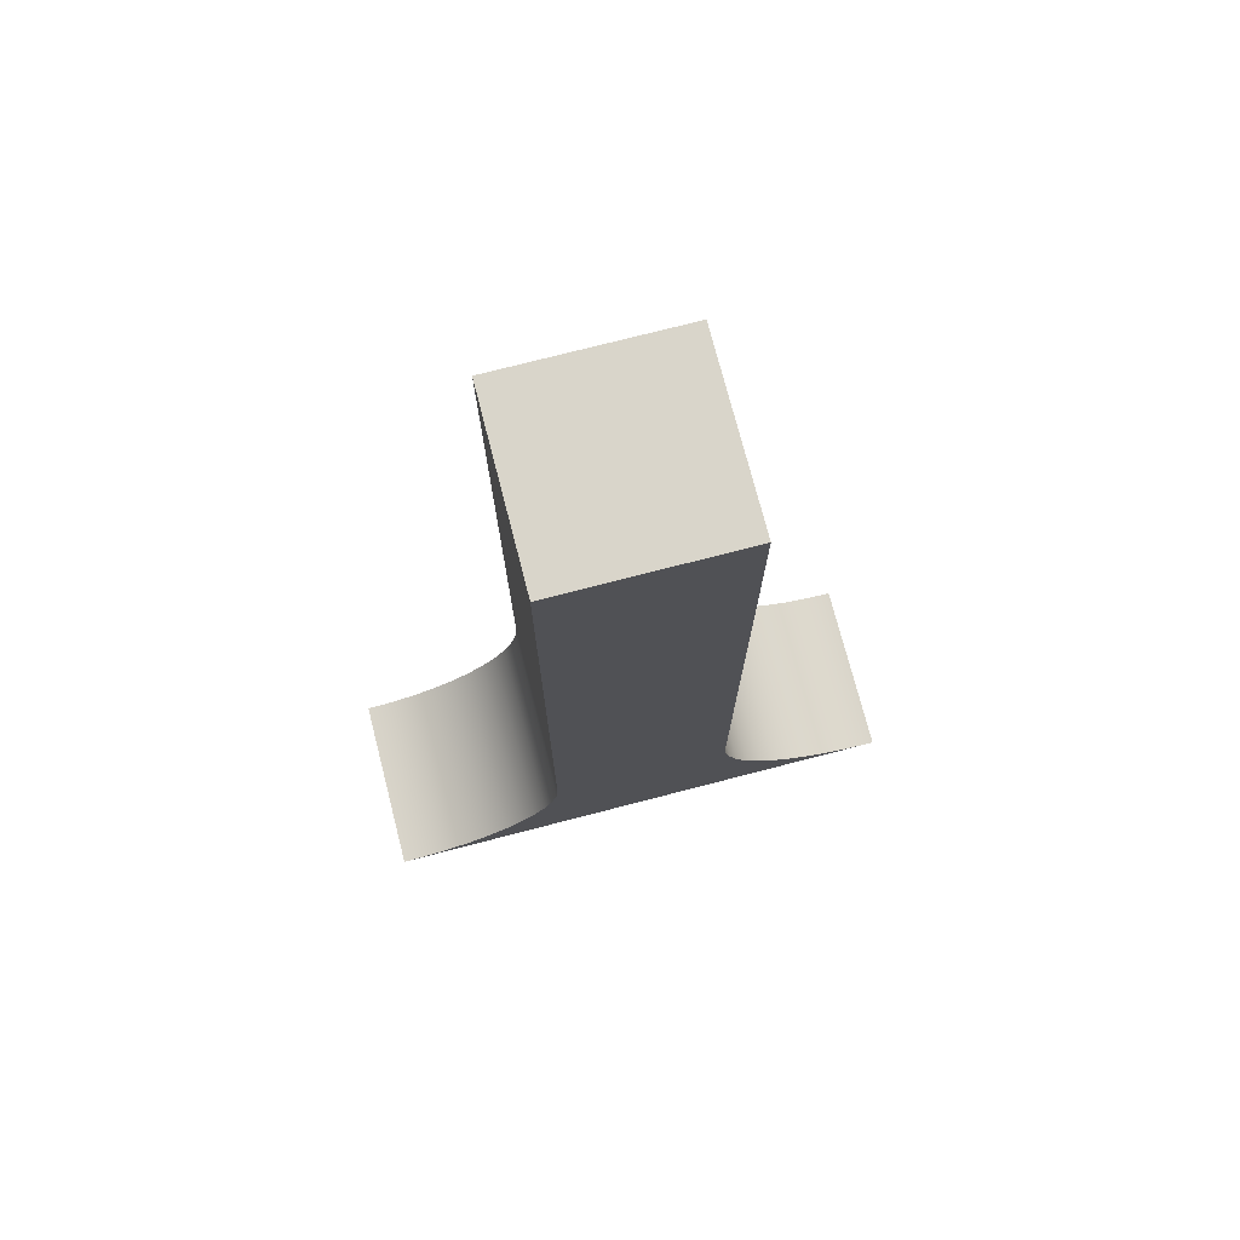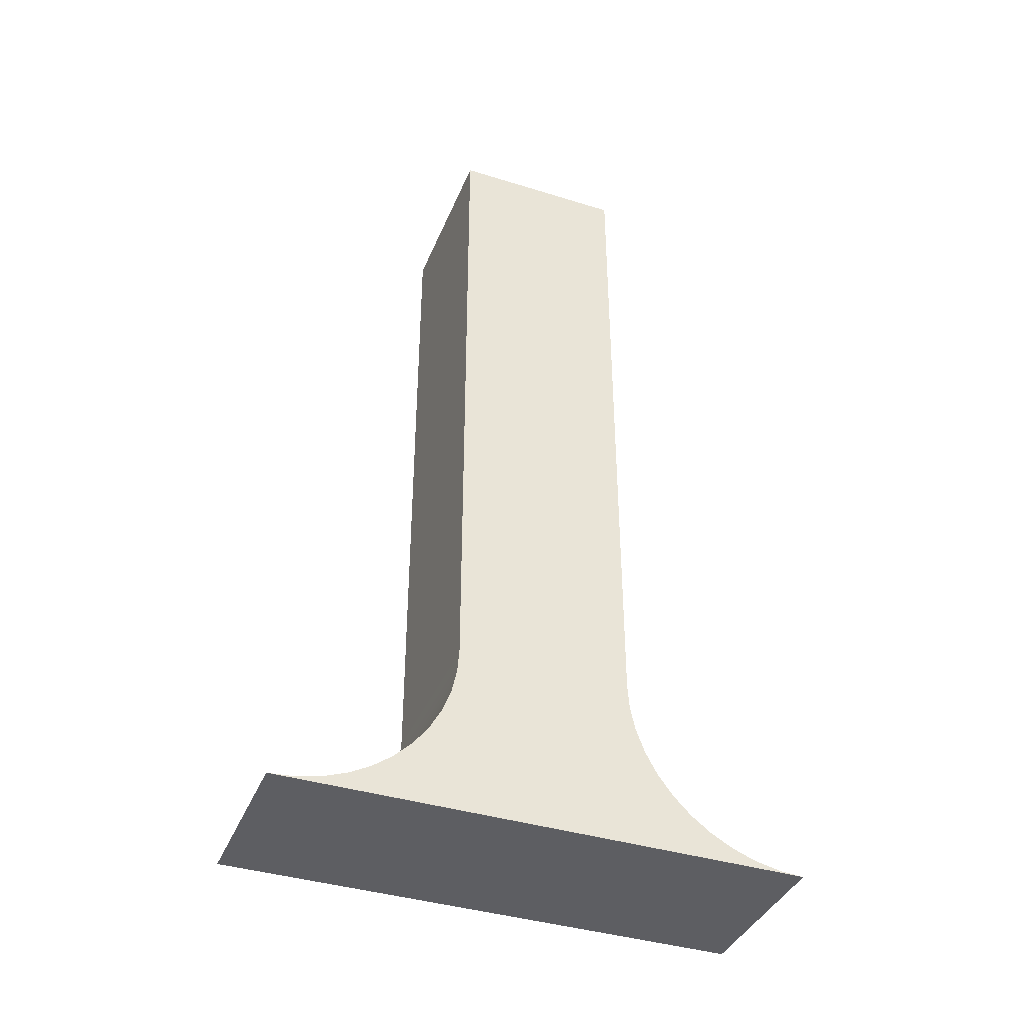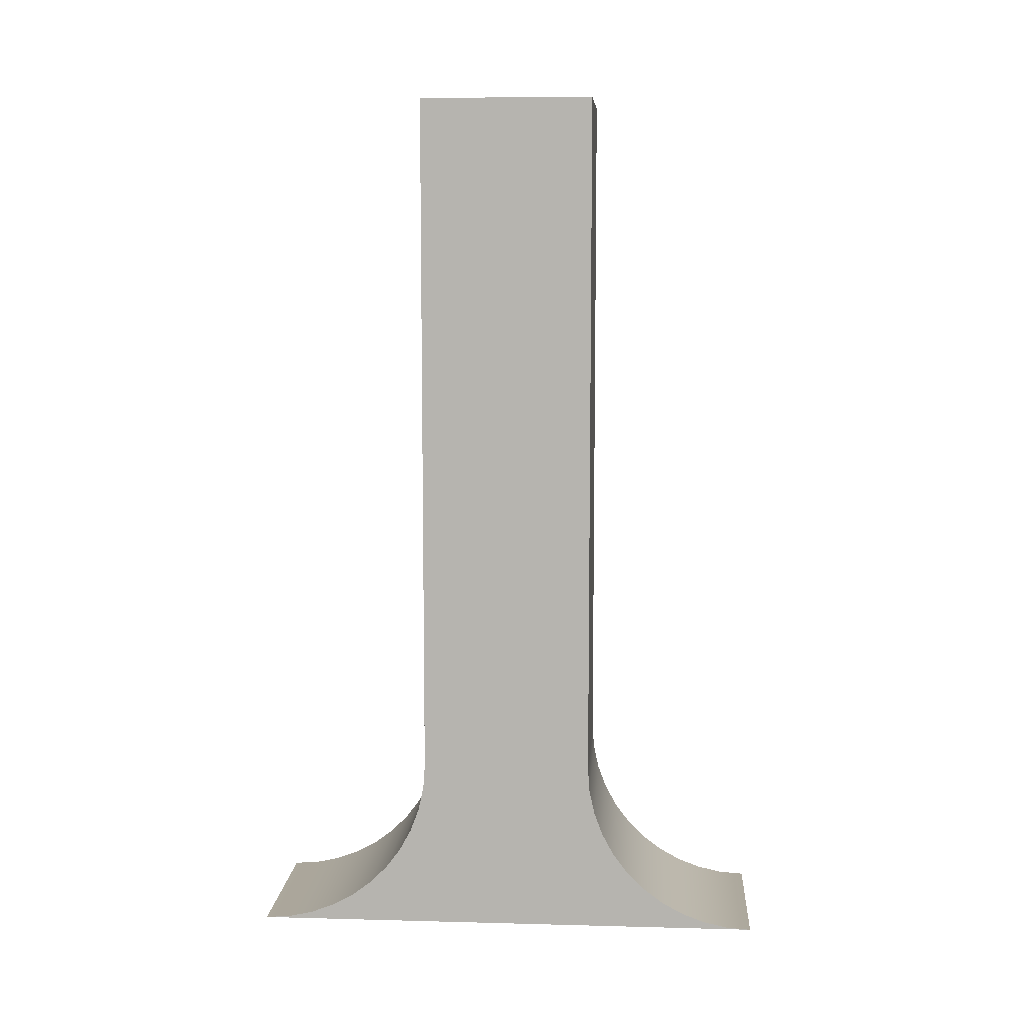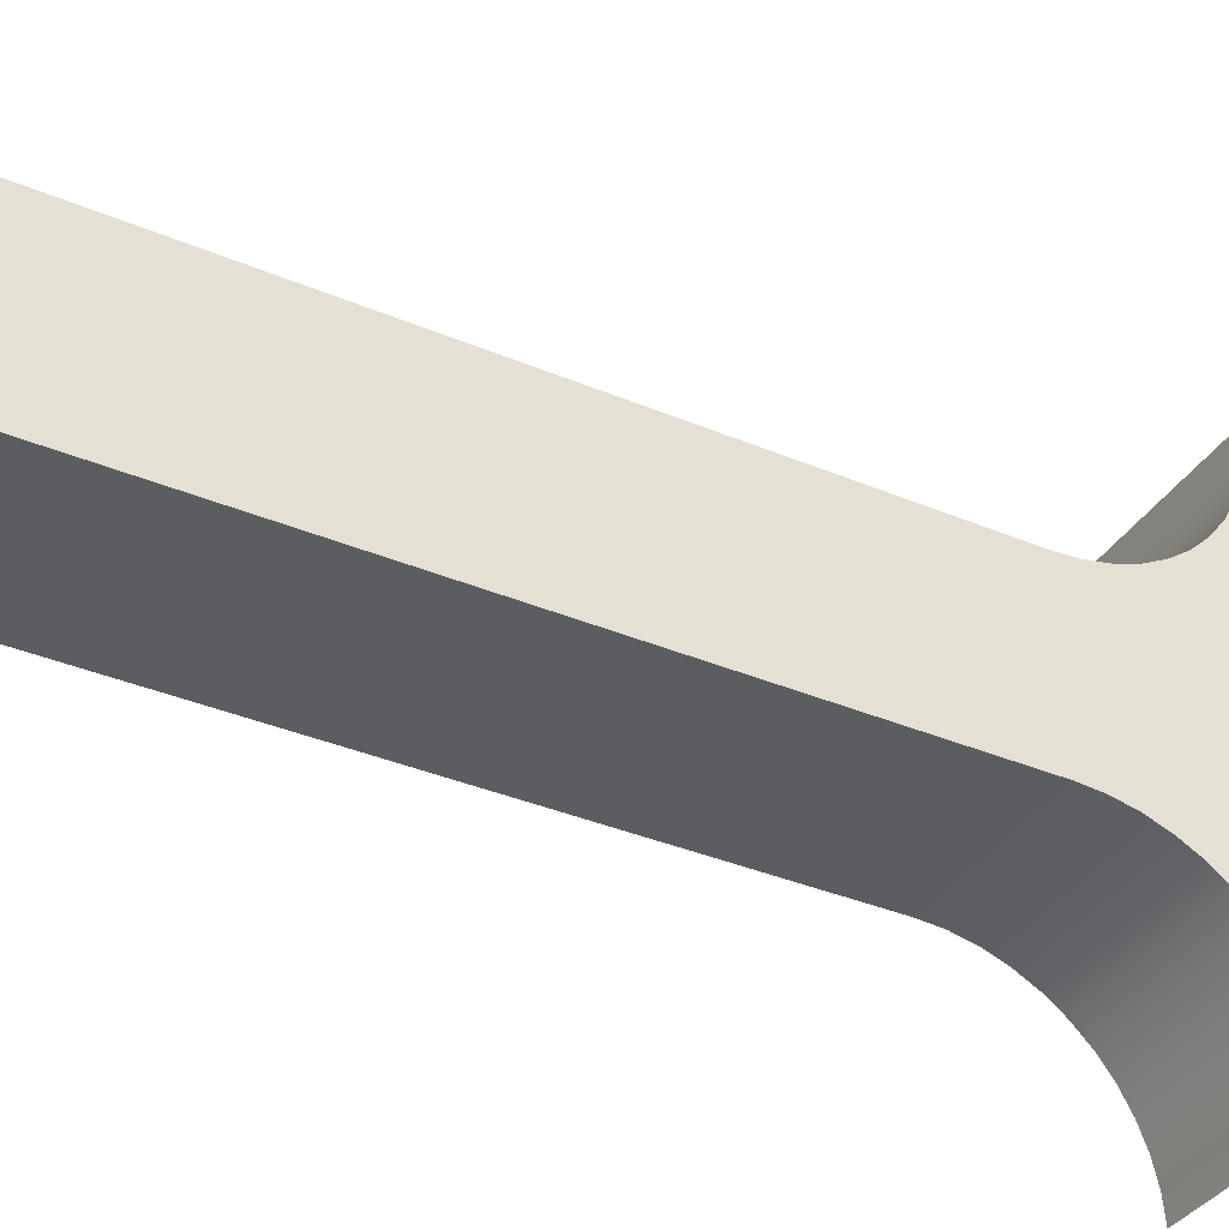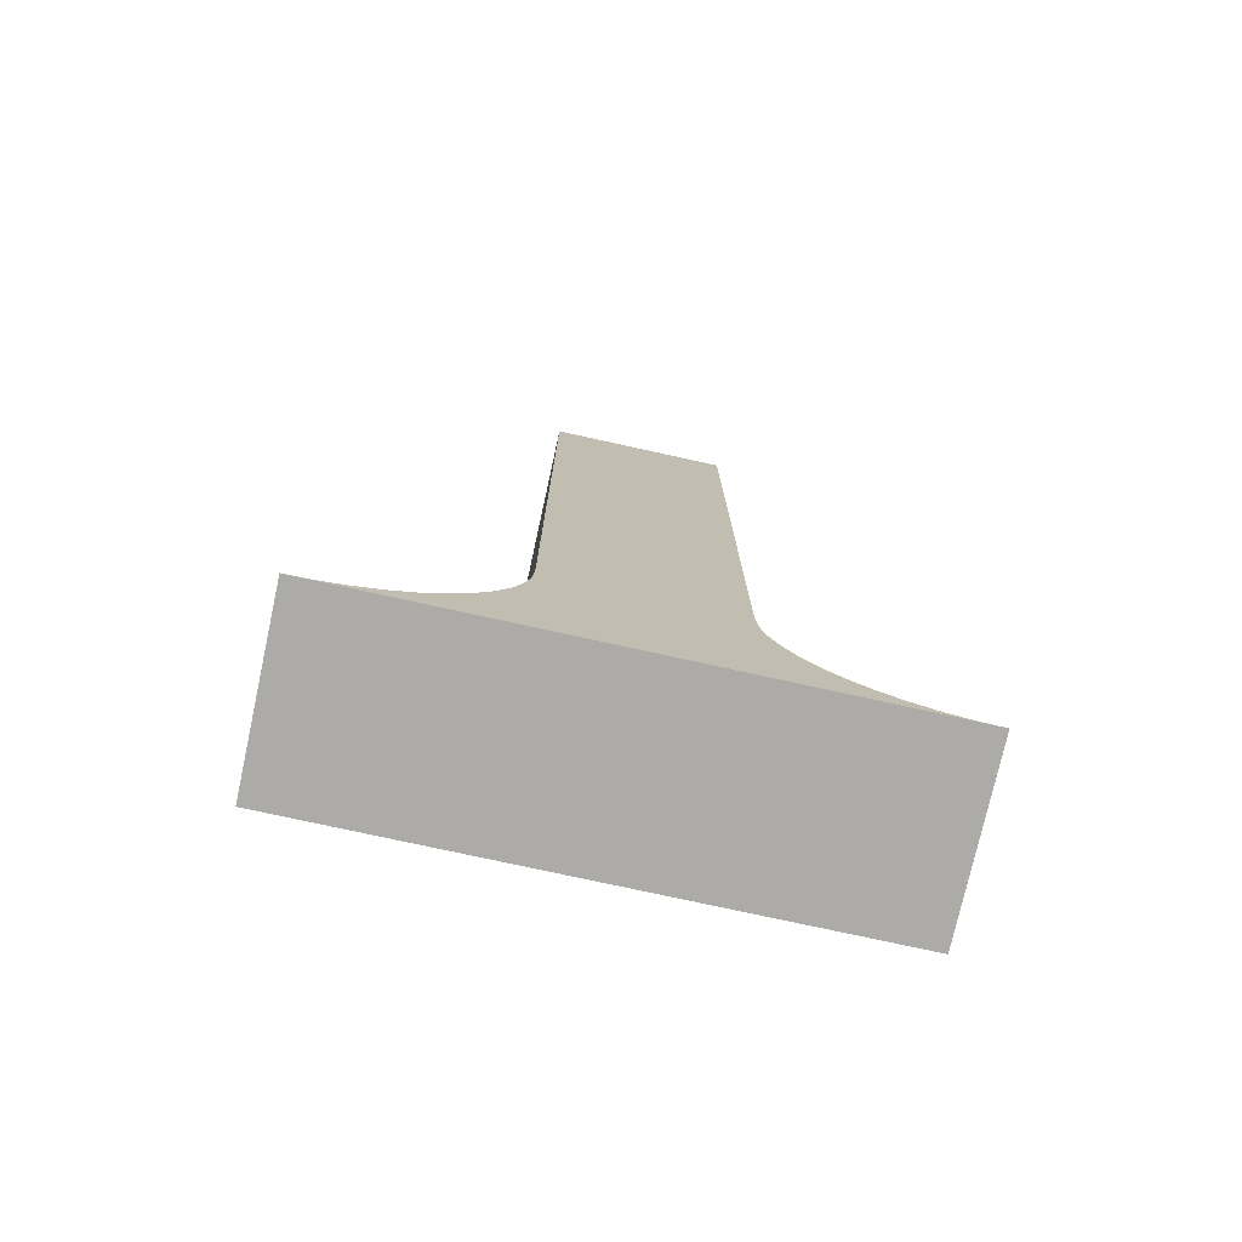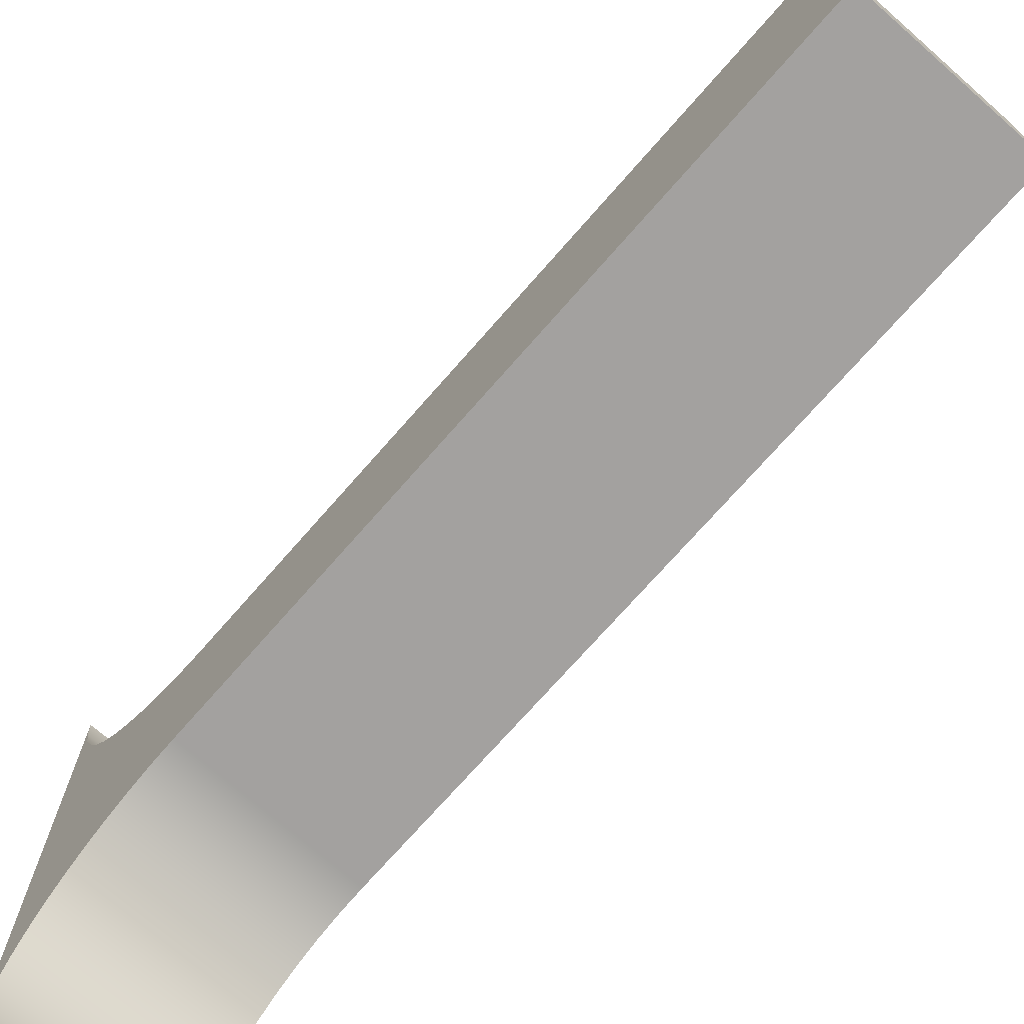
<metadata>
{"format":"obj","ext":"obj","renderer":"f3d","projection":"perspective","resolution":1024,"background":"white","views":[{"elev":74.7,"azim":-104.5,"up":"+Z"},{"elev":-39.4,"azim":-111.1,"up":"+Z"},{"elev":8.6,"azim":-85.9,"up":"+Z"},{"elev":-37.2,"azim":61.6,"up":"+Y"},{"elev":-76.2,"azim":-102.4,"up":"+Z"},{"elev":-72.3,"azim":-41.2,"up":"+Y"}]}
</metadata>
<code>
v 1 -0.5 0
v 1 2.5 0
v 1 2.358 0.01018
v 1 2.218 0.04051
v 1 2.085 0.09037
v 1 1.959 0.1587
v 1 1.845 0.2443
v 1 1.744 0.3451
v 1 1.659 0.4594
v 1 1.59 0.5846
v 1 1.541 0.7183
v 1 1.51 0.8577
v 1 1.5 1
v 1 1.5 5
v 1 0.5 5
v 1 0.5 1
v 1 0.4898 0.8577
v 1 0.4595 0.7183
v 1 0.4097 0.5846
v 1 0.3413 0.4594
v 1 0.2558 0.3452
v 1 0.1549 0.2443
v 1 0.04066 0.1588
v 1 -0.08457 0.09038
v 1 -0.2183 0.04051
v 1 -0.3577 0.01018
v 0 2.5 0
v 0 -0.5 0
v 0 -0.3577 0.01018
v 0 -0.2183 0.04051
v 0 -0.08457 0.09038
v 0 0.04066 0.1588
v 0 0.1549 0.2443
v 0 0.2558 0.3452
v 0 0.3413 0.4594
v 0 0.4097 0.5846
v 0 0.4595 0.7183
v 0 0.4898 0.8577
v 0 0.5 1
v 0 0.5 5
v 0 1.5 5
v 0 1.5 1
v 0 1.51 0.8577
v 0 1.541 0.7183
v 0 1.59 0.5846
v 0 1.659 0.4594
v 0 1.744 0.3451
v 0 1.845 0.2443
v 0 1.959 0.1587
v 0 2.085 0.09037
v 0 2.218 0.04051
v 0 2.358 0.01018
v 0 -0.5 0
v 0 2.5 0
v 1 2.5 0
v 1 -0.5 0
v 0 2.5 0
v 0 2.358 0.01018
v 0 2.218 0.04051
v 0 2.085 0.09037
v 0 1.959 0.1587
v 0 1.845 0.2443
v 0 1.744 0.3451
v 0 1.659 0.4594
v 0 1.59 0.5846
v 0 1.541 0.7183
v 0 1.51 0.8577
v 0 1.5 1
v 1 1.5 1
v 1 1.51 0.8577
v 1 1.541 0.7183
v 1 1.59 0.5846
v 1 1.659 0.4594
v 1 1.744 0.3451
v 1 1.845 0.2443
v 1 1.959 0.1587
v 1 2.085 0.09037
v 1 2.218 0.04051
v 1 2.358 0.01018
v 1 2.5 0
v 0 1.5 1
v 0 1.5 5
v 1 1.5 5
v 1 1.5 1
v 0 1.5 5
v 0 0.5 5
v 1 0.5 5
v 1 1.5 5
v 0 0.5 5
v 0 0.5 1
v 1 0.5 1
v 1 0.5 5
v 0 0.5 1
v 0 0.4898 0.8577
v 0 0.4595 0.7183
v 0 0.4097 0.5846
v 0 0.3413 0.4594
v 0 0.2558 0.3452
v 0 0.1549 0.2443
v 0 0.04066 0.1588
v 0 -0.08457 0.09038
v 0 -0.2183 0.04051
v 0 -0.3577 0.01018
v 0 -0.5 0
v 1 -0.5 0
v 1 -0.3577 0.01018
v 1 -0.2183 0.04051
v 1 -0.08457 0.09038
v 1 0.04066 0.1588
v 1 0.1549 0.2443
v 1 0.2558 0.3452
v 1 0.3413 0.4594
v 1 0.4097 0.5846
v 1 0.4595 0.7183
v 1 0.4898 0.8577
v 1 0.5 1
f 2 3 1
f 1 3 26
f 26 3 4
f 26 4 25
f 25 4 5
f 25 5 24
f 24 5 6
f 24 6 23
f 23 6 7
f 23 7 22
f 22 7 8
f 22 8 21
f 21 8 9
f 21 9 20
f 20 9 10
f 20 10 19
f 19 10 11
f 19 11 18
f 18 11 12
f 18 12 17
f 17 12 13
f 17 13 16
f 16 13 14
f 16 14 15
f 27 28 52
f 52 28 29
f 52 29 51
f 51 29 30
f 51 30 50
f 50 30 31
f 50 31 49
f 49 31 32
f 49 32 48
f 48 32 33
f 48 33 47
f 47 33 34
f 47 34 46
f 46 34 35
f 46 35 45
f 45 35 36
f 45 36 44
f 44 36 37
f 44 37 43
f 43 37 38
f 43 38 42
f 42 38 39
f 42 39 41
f 41 39 40
f 53 54 56
f 56 54 55
f 80 57 79
f 79 57 58
f 79 58 78
f 78 58 59
f 78 59 77
f 77 59 60
f 77 60 76
f 76 60 61
f 76 61 75
f 75 61 62
f 75 62 74
f 74 62 63
f 74 63 73
f 73 63 64
f 73 64 72
f 72 64 65
f 72 65 71
f 71 65 66
f 71 66 70
f 70 66 67
f 70 67 69
f 69 67 68
f 81 82 84
f 84 82 83
f 85 86 88
f 88 86 87
f 89 90 92
f 92 90 91
f 116 93 115
f 115 93 94
f 115 94 114
f 114 94 95
f 114 95 113
f 113 95 96
f 113 96 112
f 112 96 97
f 112 97 111
f 111 97 98
f 111 98 110
f 110 98 99
f 110 99 109
f 109 99 100
f 109 100 108
f 108 100 101
f 108 101 107
f 107 101 102
f 107 102 106
f 106 102 103
f 106 103 105
f 105 103 104

</code>
